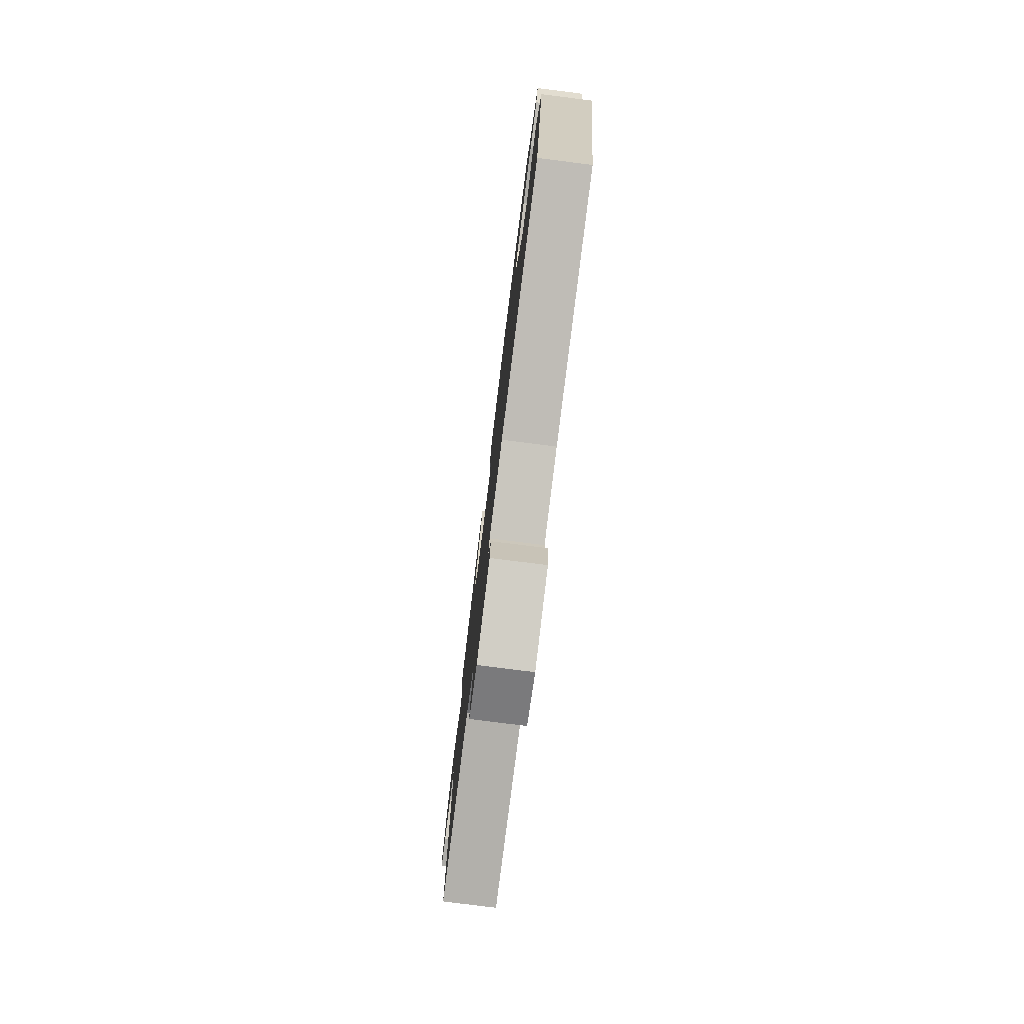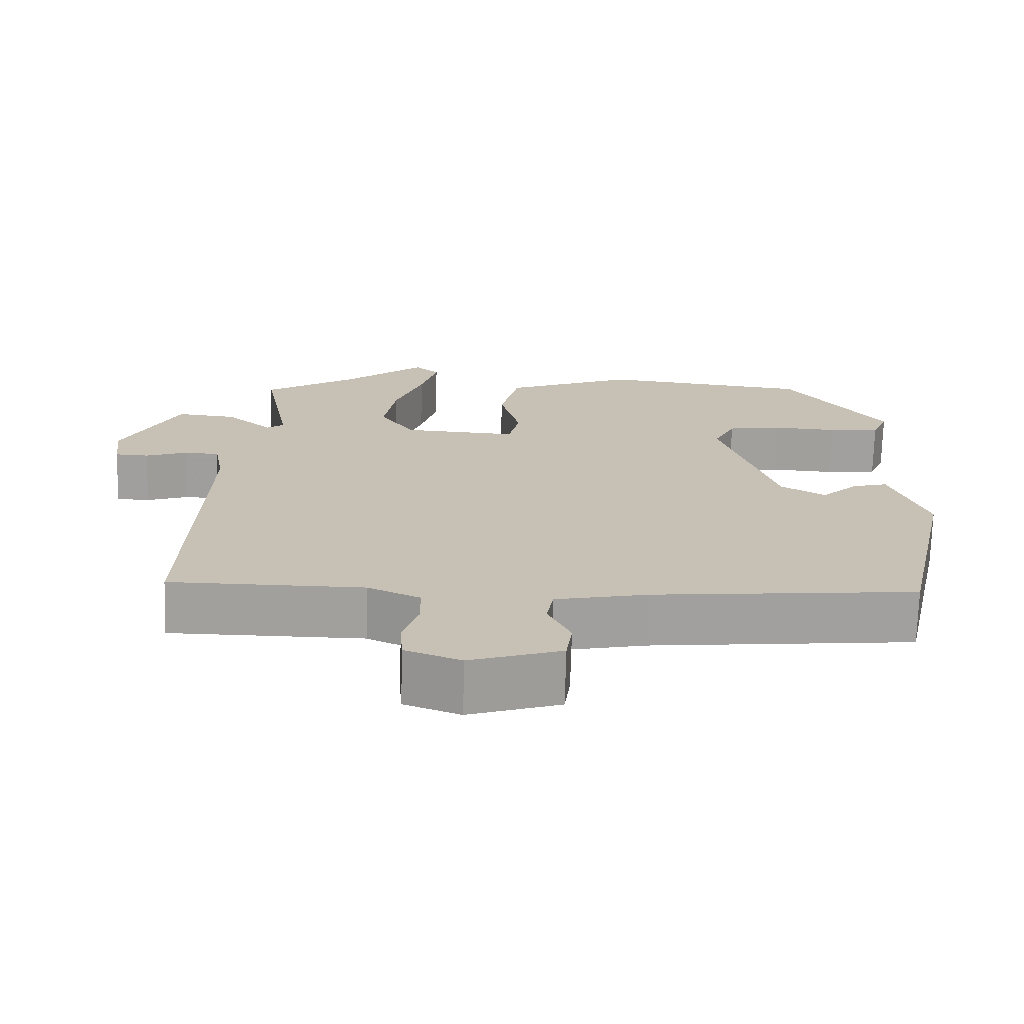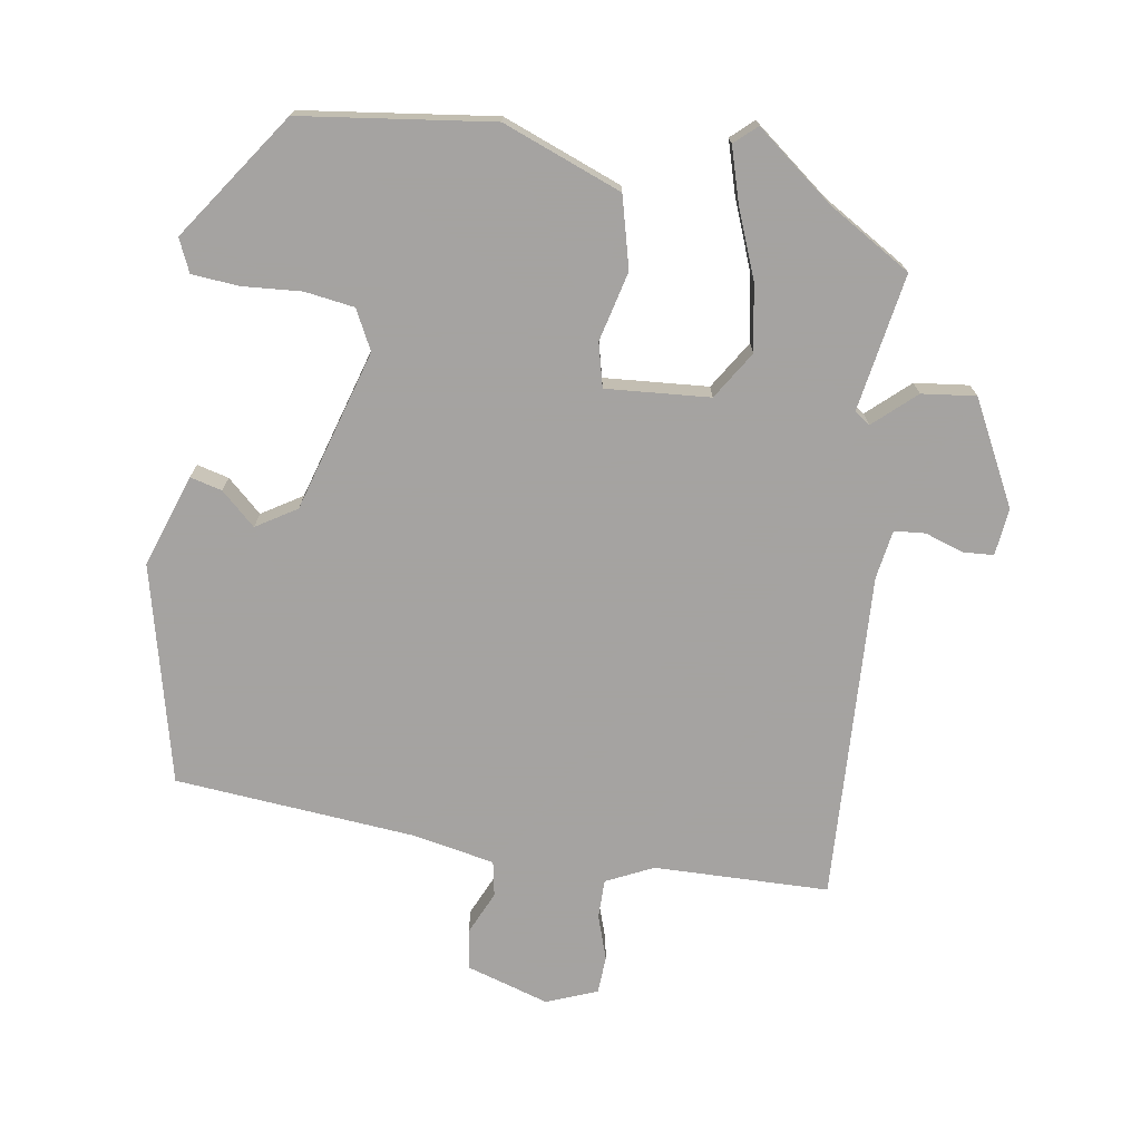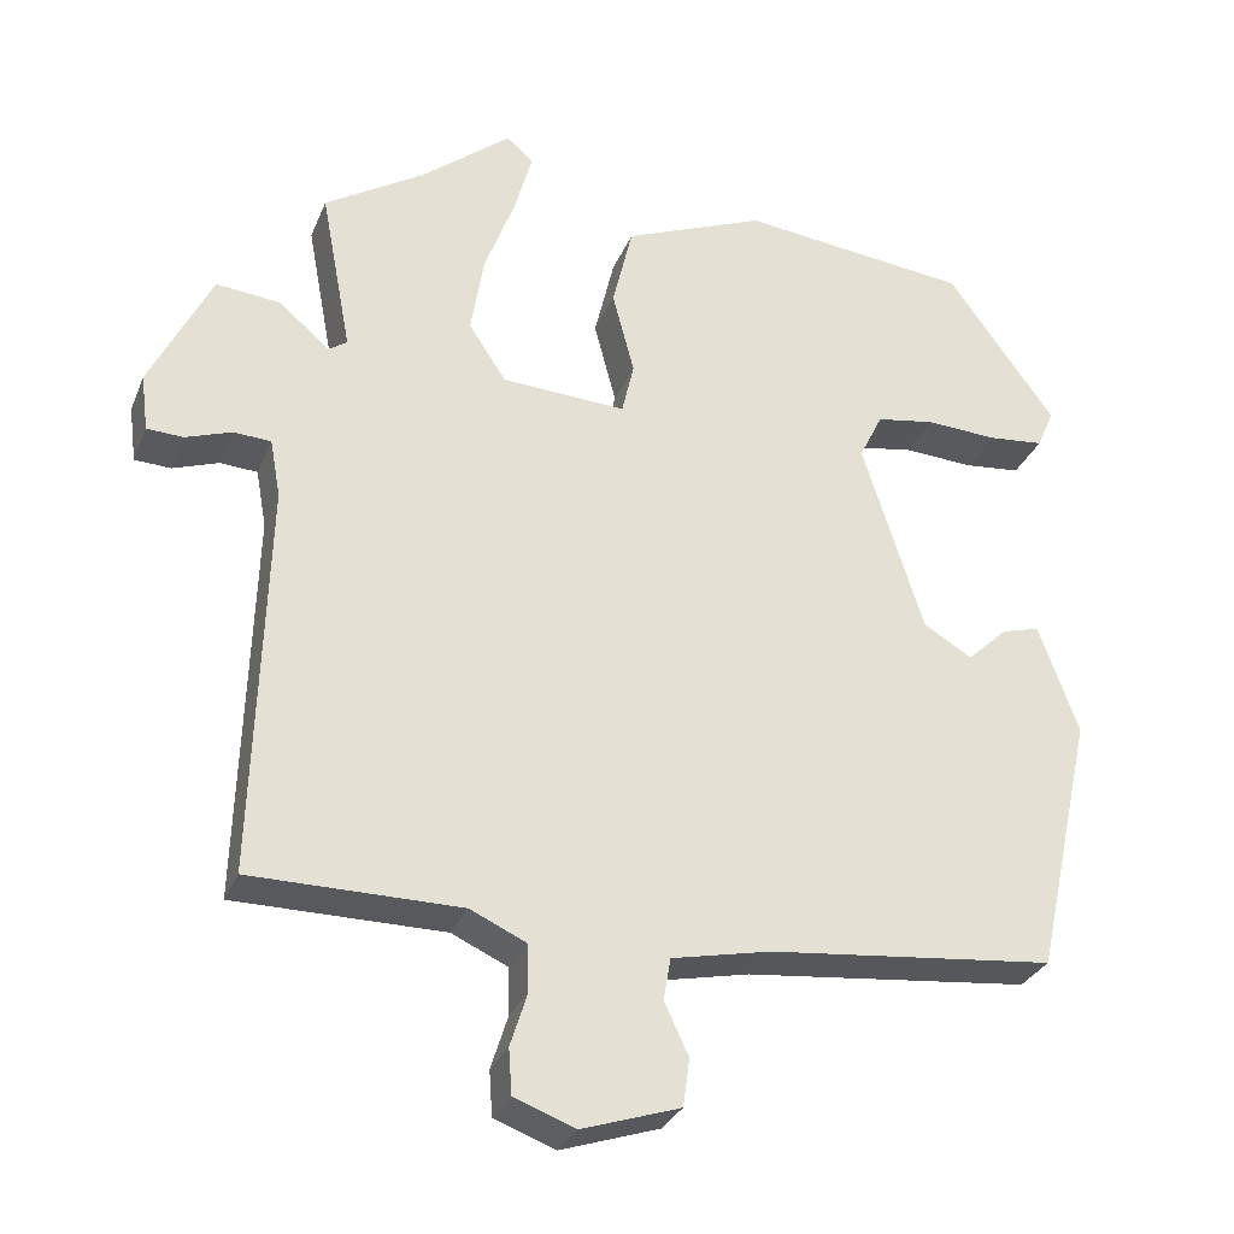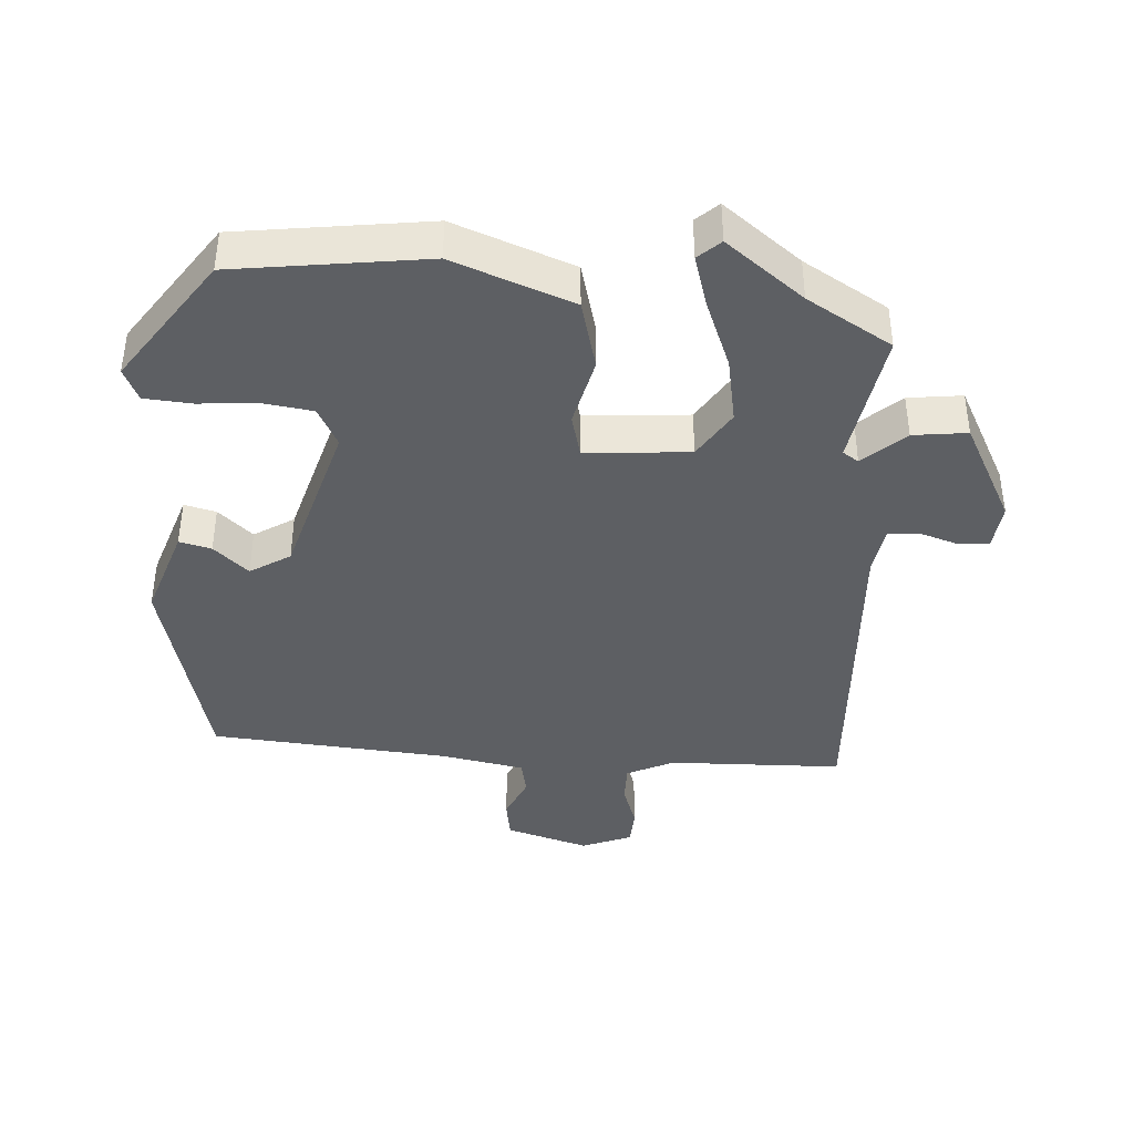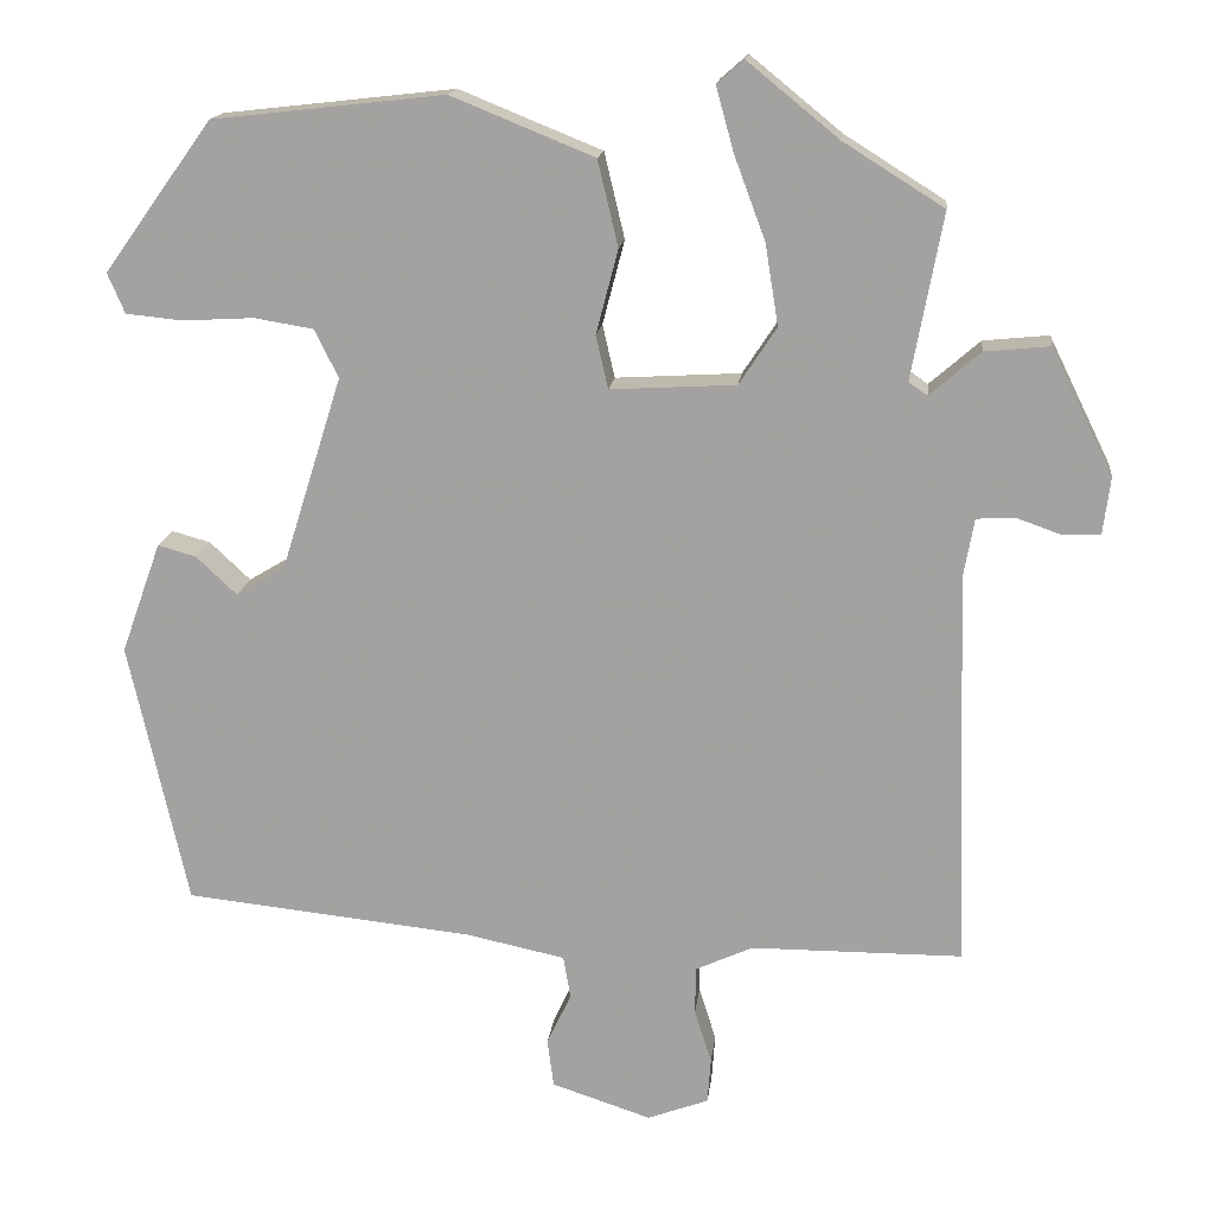
<metadata>
{"format":"obj","ext":"obj","renderer":"f3d","projection":"perspective","resolution":1024,"background":"white","views":[{"elev":-78.8,"azim":-97.2,"up":"+Z"},{"elev":-71.6,"azim":178.4,"up":"+Z"},{"elev":-73.1,"azim":-8.1,"up":"+Y"},{"elev":-30.1,"azim":160.4,"up":"+Z"},{"elev":-40.4,"azim":-2.6,"up":"+Y"},{"elev":16.0,"azim":6.5,"up":"+Z"}]}
</metadata>
<code>
v 0.342 0.07 0.457
v 0.465 0.07 0.38
v 0.427 0.07 0.177
v 0.45 0.07 0.161
v 0.512 0.07 0.215
v 0.592 0.07 0.223
v 0.668 0.07 0.069
v 0.659 0.07 -0.001
v 0.614 0.07 -0.003
v 0.557 0.07 0.017
v 0.511 0.07 0.014
v 0.498 0.07 -0.058
v 0.513 0.07 -0.545
v 0.254 0.07 -0.546
v 0.184 0.07 -0.578
v 0.183 0.07 -0.636
v 0.204 0.07 -0.702
v 0.2 0.07 -0.758
v 0.125 0.07 -0.786
v 0.003 0.07 -0.746
v -0.005 0.07 -0.687
v 0.025 0.07 -0.623
v 0.016 0.07 -0.571
v -0.107 0.07 -0.545
v -0.461 0.07 -0.508
v -0.533 0.07 -0.184
v -0.484 0.07 -0.048
v -0.437 0.07 -0.061
v -0.387 0.07 -0.108
v -0.327 0.07 -0.072
v -0.252 0.07 0.166
v -0.281 0.07 0.225
v -0.354 0.07 0.237
v -0.441 0.07 0.232
v -0.511 0.07 0.239
v -0.532 0.07 0.288
v -0.399 0.07 0.472
v -0.115 0.07 0.504
v 0.06 0.07 0.433
v 0.085 0.07 0.328
v 0.058 0.07 0.225
v 0.073 0.07 0.16
v 0.227 0.07 0.169
v 0.273 0.07 0.239
v 0.257 0.07 0.338
v 0.219 0.07 0.44
v 0.197 0.07 0.519
v 0.23 0.07 0.548
v 0.342 0 0.457
v 0.465 0 0.38
v 0.427 0 0.177
v 0.45 0 0.161
v 0.512 0 0.215
v 0.592 0 0.223
v 0.668 0 0.069
v 0.659 0 -0.001
v 0.614 0 -0.003
v 0.557 0 0.017
v 0.511 0 0.014
v 0.498 0 -0.058
v 0.513 0 -0.545
v 0.254 0 -0.546
v 0.184 0 -0.578
v 0.183 0 -0.636
v 0.204 0 -0.702
v 0.2 0 -0.758
v 0.125 0 -0.786
v 0.003 0 -0.746
v -0.005 0 -0.687
v 0.025 0 -0.623
v 0.016 0 -0.571
v -0.107 0 -0.545
v -0.461 0 -0.508
v -0.533 0 -0.184
v -0.484 0 -0.048
v -0.437 0 -0.061
v -0.387 0 -0.108
v -0.327 0 -0.072
v -0.252 0 0.166
v -0.281 0 0.225
v -0.354 0 0.237
v -0.441 0 0.232
v -0.511 0 0.239
v -0.532 0 0.288
v -0.399 0 0.472
v -0.115 0 0.504
v 0.06 0 0.433
v 0.085 0 0.328
v 0.058 0 0.225
v 0.073 0 0.16
v 0.227 0 0.169
v 0.273 0 0.239
v 0.257 0 0.338
v 0.219 0 0.44
v 0.197 0 0.519
v 0.23 0 0.548
f 47 48 1
f 46 47 1
f 45 46 1
f 1 2 3
f 45 1 3
f 44 45 3
f 43 44 3 4
f 42 43 4
f 39 40 41
f 38 39 41
f 37 38 41
f 36 37 41
f 36 41 42
f 33 34 35 36
f 32 33 36
f 32 36 42
f 31 32 42
f 30 31 42
f 29 30 42 4
f 27 28 29
f 26 27 29
f 25 26 29
f 24 25 29
f 23 24 29 4
f 20 21 22
f 19 20 22
f 18 19 22
f 17 18 22
f 16 17 22
f 15 16 22 23
f 4 5 6
f 23 4 6
f 15 23 6
f 14 15 6
f 12 13 14
f 11 12 14
f 8 9 10
f 7 8 10
f 6 7 10
f 6 10 11
f 6 11 14
f 49 96 95
f 49 95 94
f 49 94 93
f 51 50 49
f 51 49 93
f 51 93 92
f 52 51 92 91
f 52 91 90
f 89 88 87
f 89 87 86
f 89 86 85
f 89 85 84
f 90 89 84
f 84 83 82 81
f 84 81 80
f 90 84 80
f 90 80 79
f 90 79 78
f 52 90 78 77
f 77 76 75
f 77 75 74
f 77 74 73
f 77 73 72
f 52 77 72 71
f 70 69 68
f 70 68 67
f 70 67 66
f 70 66 65
f 70 65 64
f 71 70 64 63
f 54 53 52
f 54 52 71
f 54 71 63
f 54 63 62
f 62 61 60
f 62 60 59
f 58 57 56
f 58 56 55
f 58 55 54
f 59 58 54
f 62 59 54
f 1 49 50 2
f 2 50 51 3
f 3 51 52 4
f 4 52 53 5
f 5 53 54 6
f 6 54 55 7
f 7 55 56 8
f 8 56 57 9
f 9 57 58 10
f 10 58 59 11
f 11 59 60 12
f 12 60 61 13
f 13 61 62 14
f 14 62 63 15
f 15 63 64 16
f 16 64 65 17
f 17 65 66 18
f 18 66 67 19
f 19 67 68 20
f 20 68 69 21
f 21 69 70 22
f 22 70 71 23
f 23 71 72 24
f 24 72 73 25
f 25 73 74 26
f 26 74 75 27
f 27 75 76 28
f 28 76 77 29
f 29 77 78 30
f 30 78 79 31
f 31 79 80 32
f 32 80 81 33
f 33 81 82 34
f 34 82 83 35
f 35 83 84 36
f 36 84 85 37
f 37 85 86 38
f 38 86 87 39
f 39 87 88 40
f 40 88 89 41
f 41 89 90 42
f 42 90 91 43
f 43 91 92 44
f 44 92 93 45
f 45 93 94 46
f 46 94 95 47
f 47 95 96 48
f 48 96 49 1

</code>
